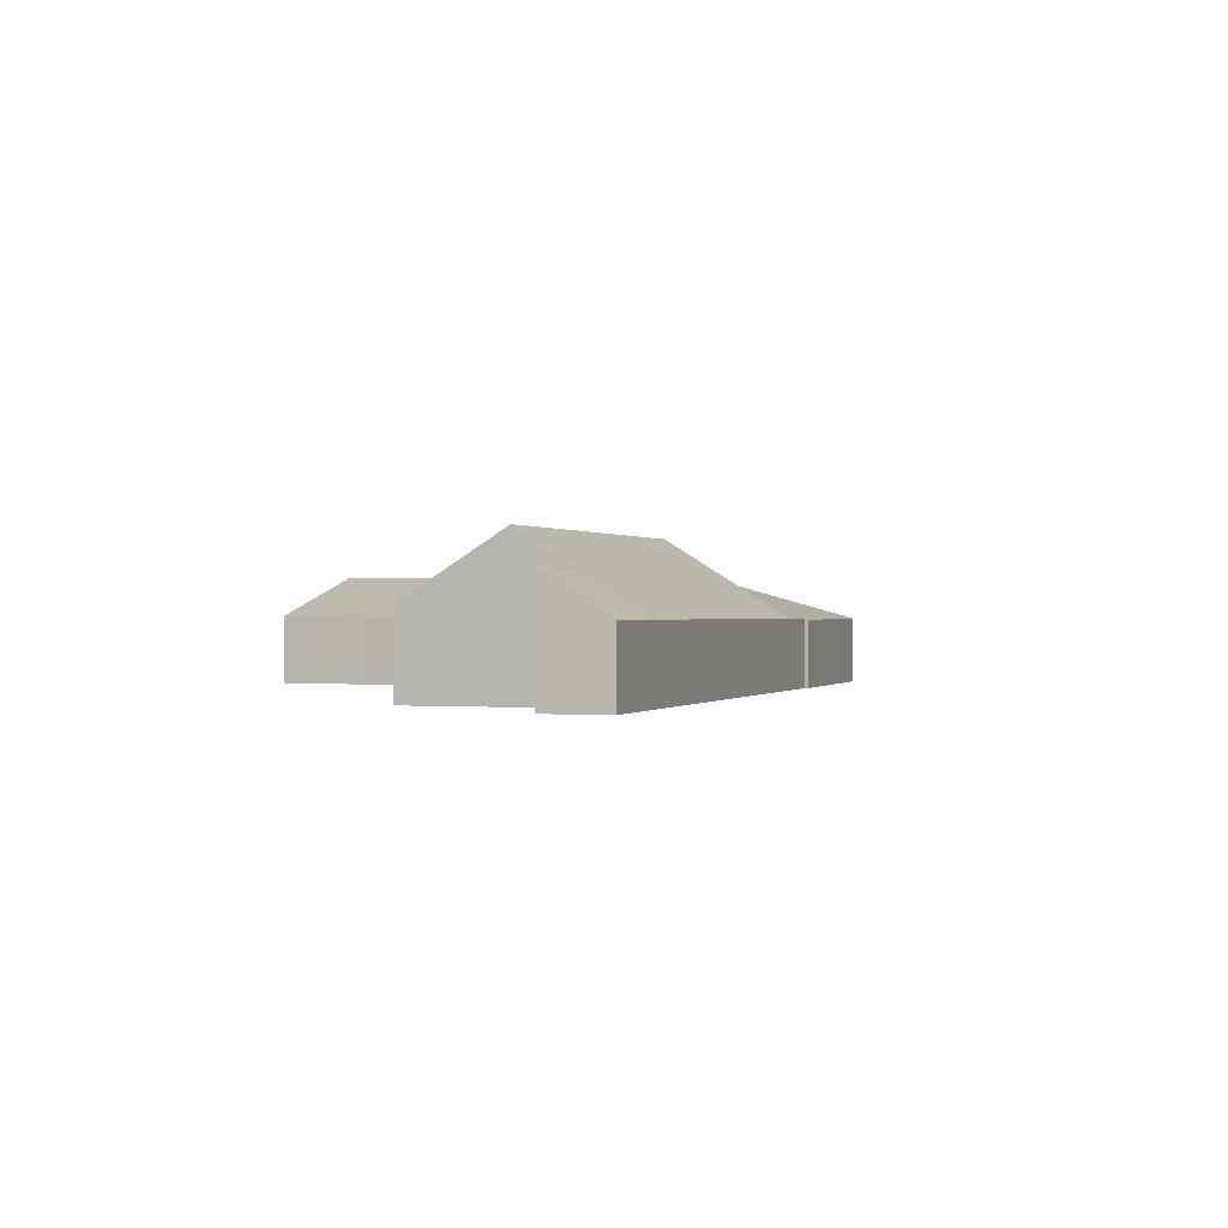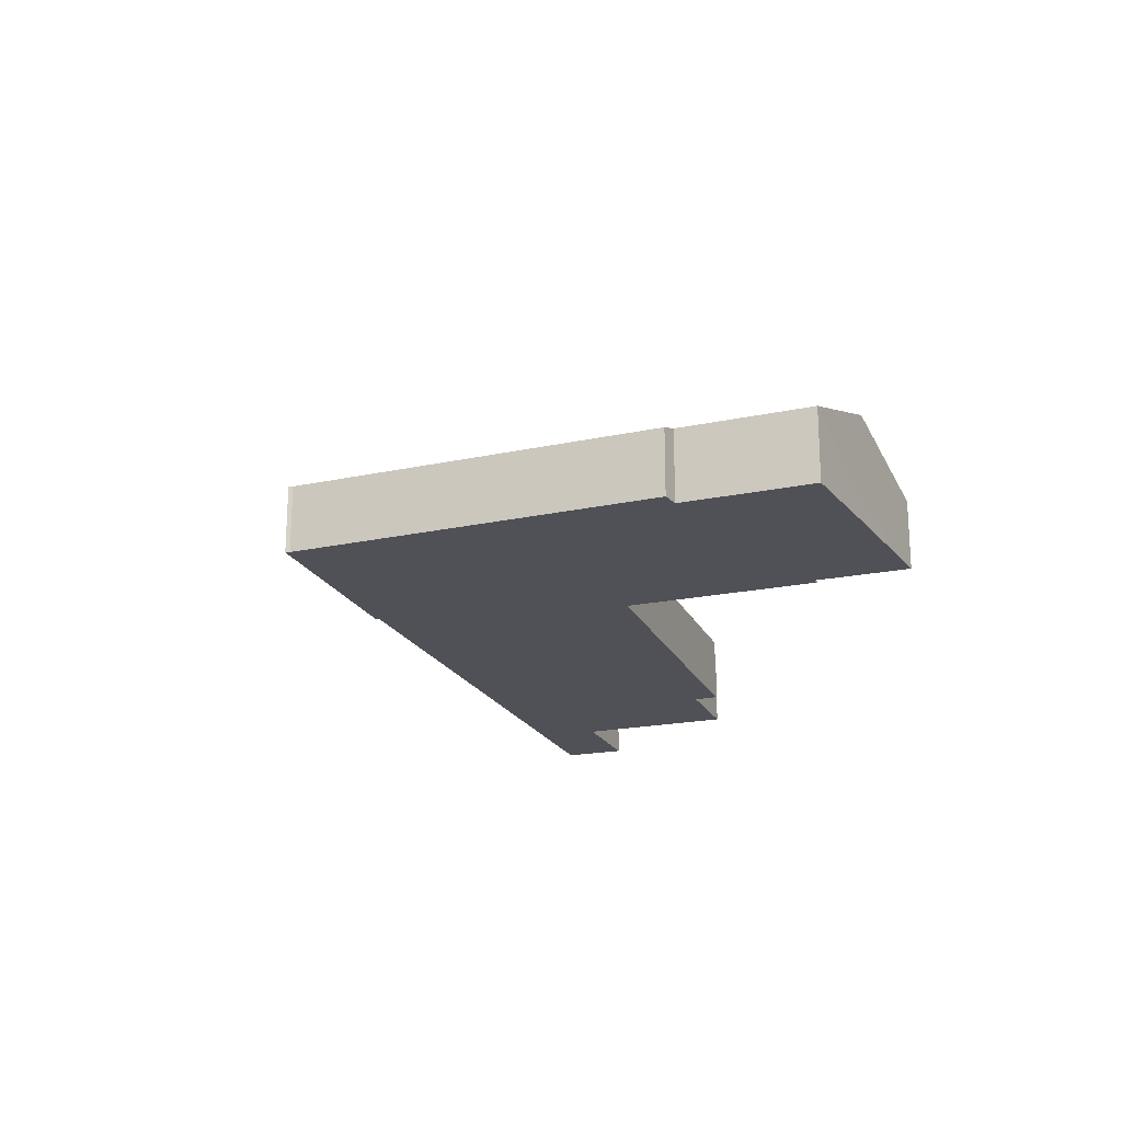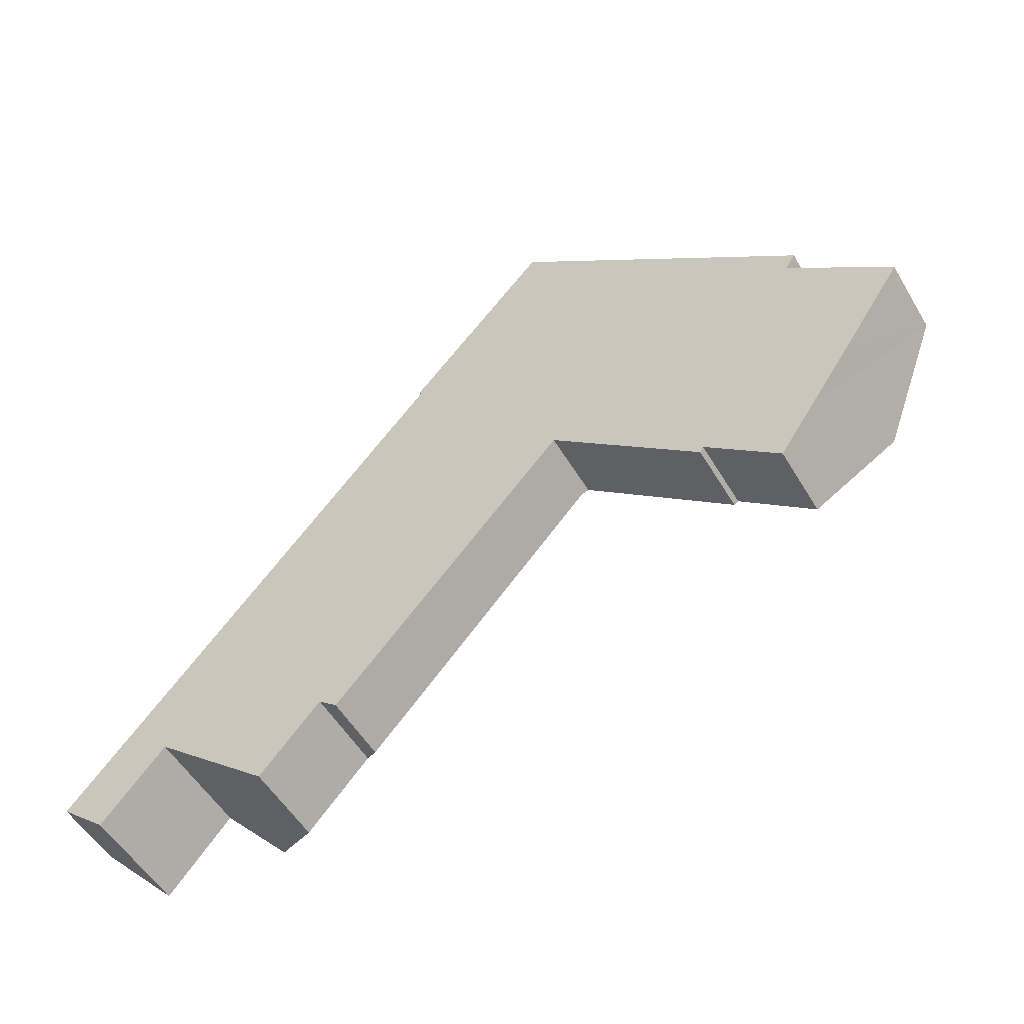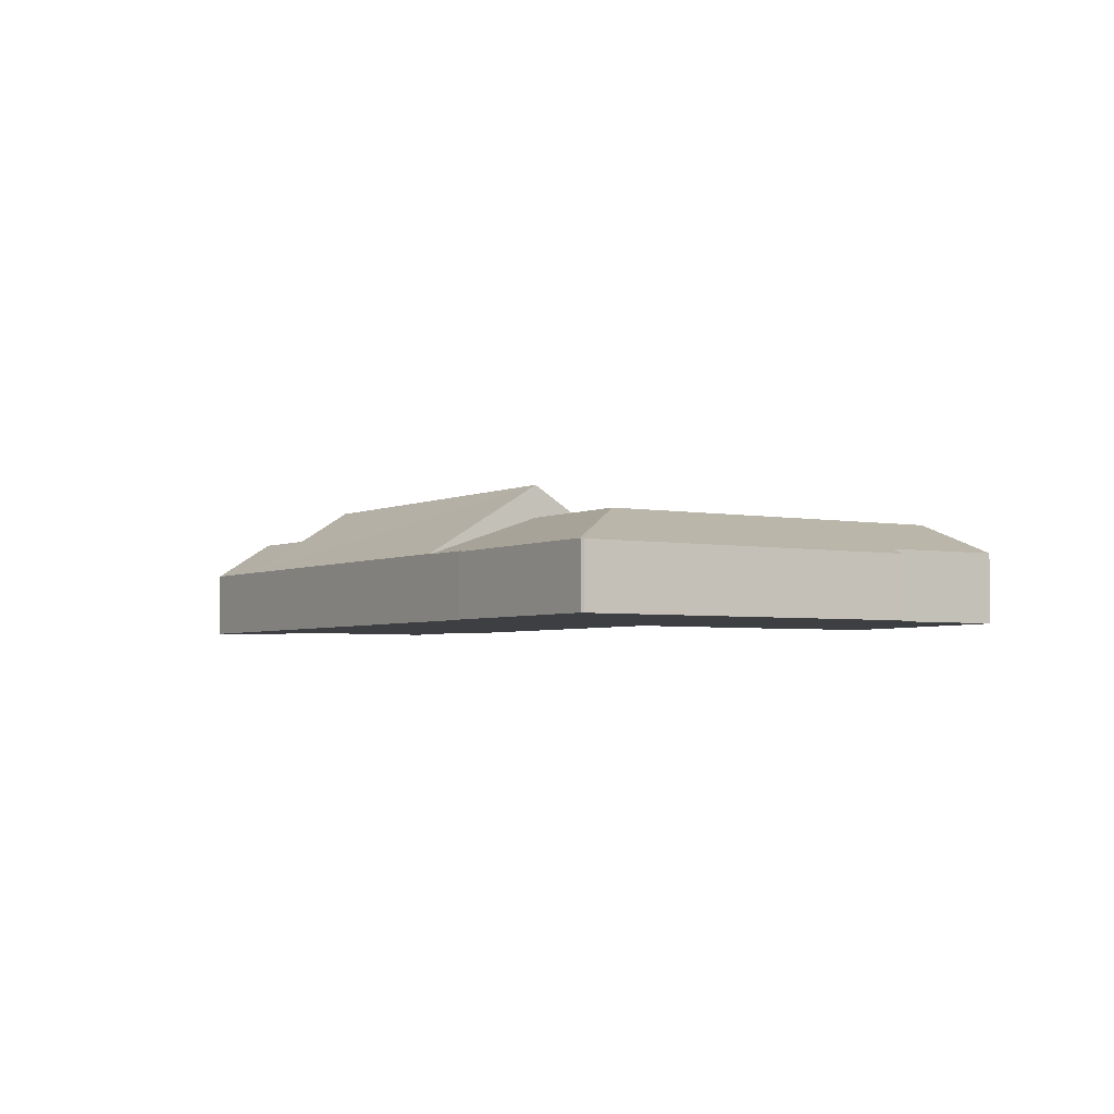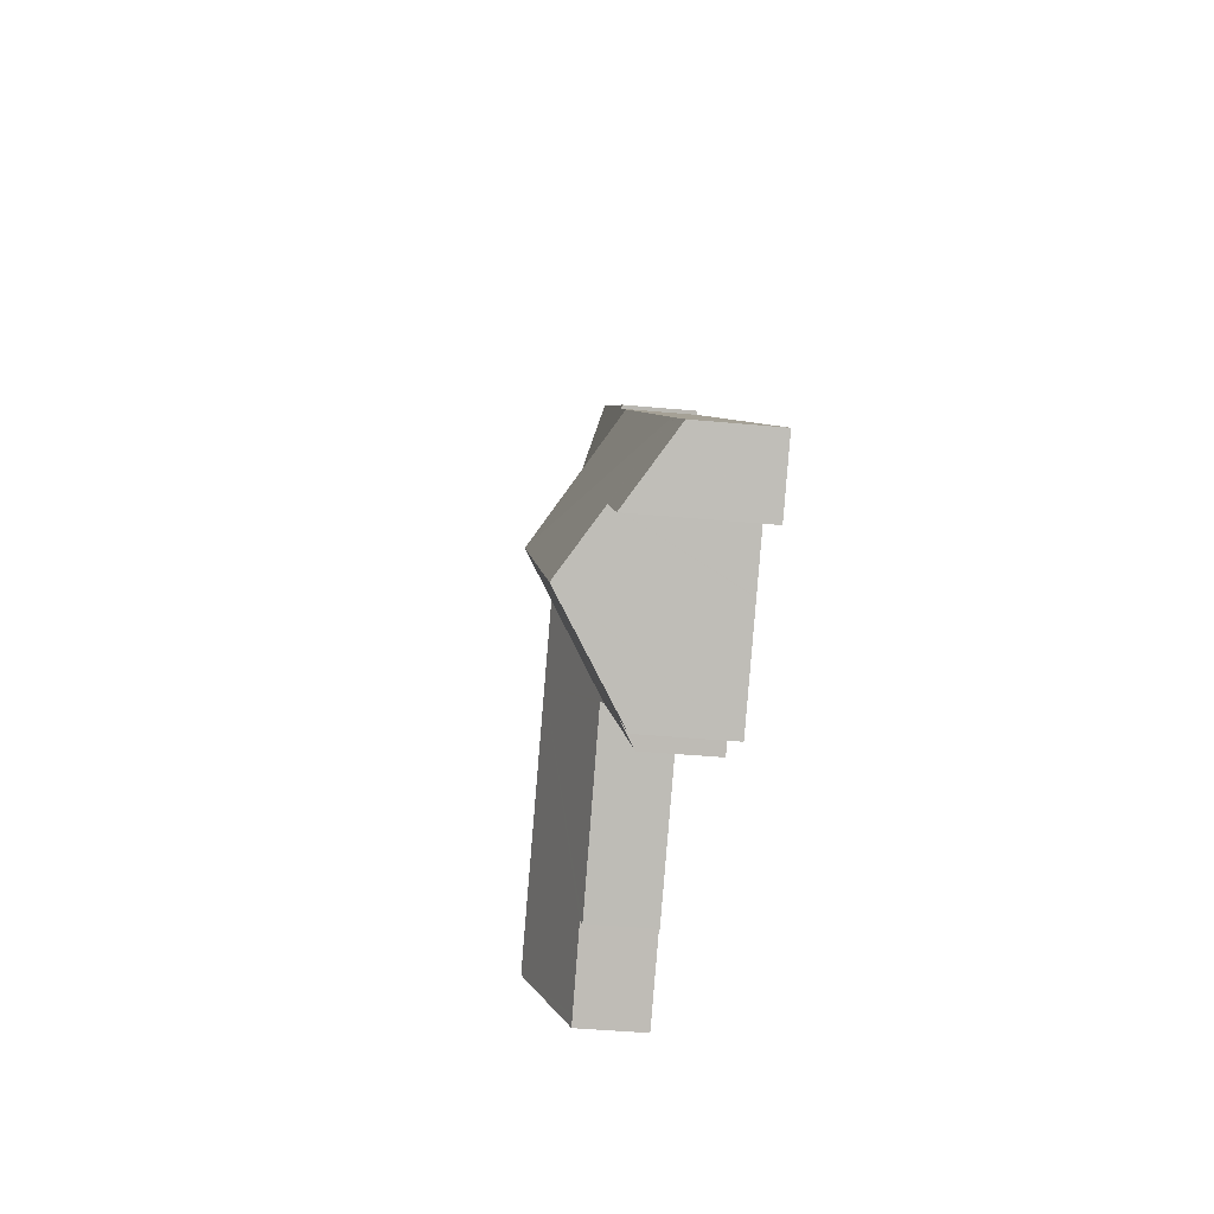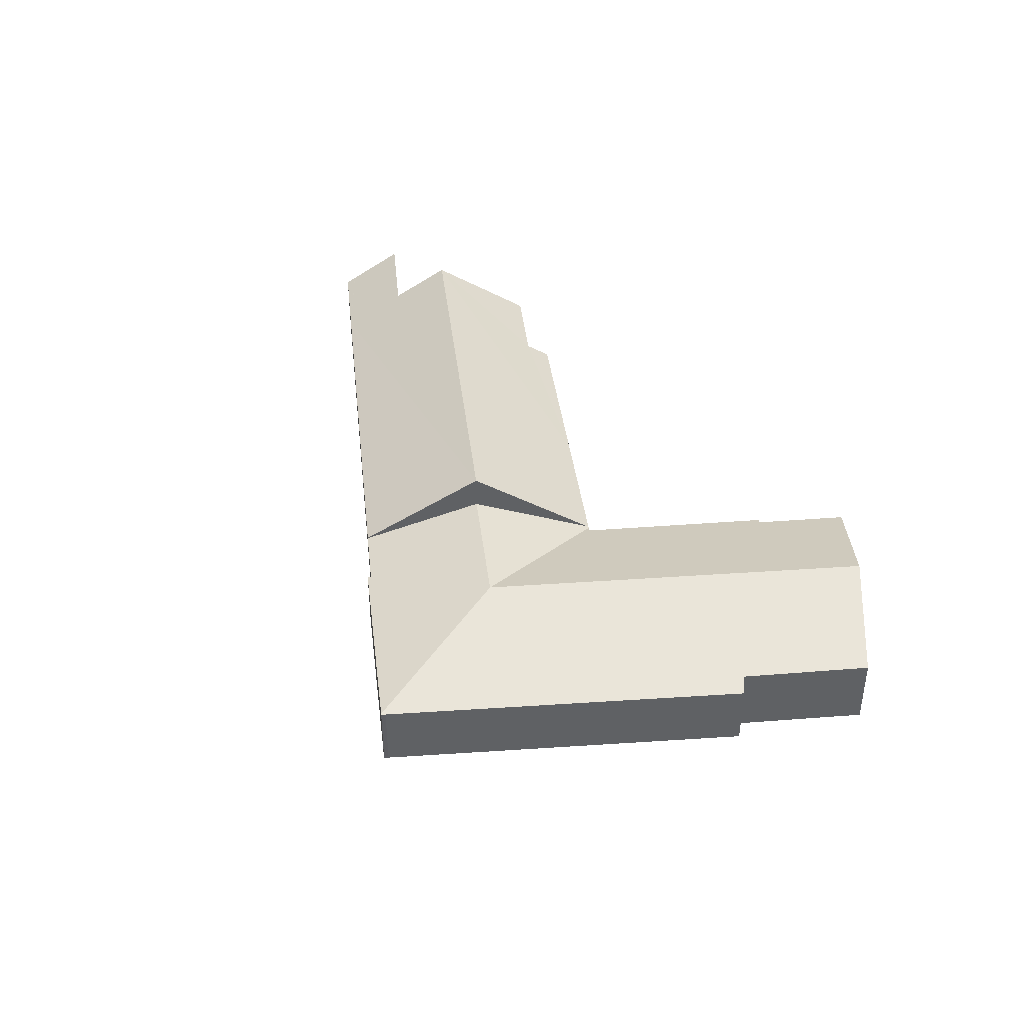
<metadata>
{"format":"obj","ext":"obj","renderer":"f3d","projection":"perspective","resolution":1024,"background":"white","views":[{"elev":0.2,"azim":-120.0,"up":"+Y"},{"elev":-20.3,"azim":61.6,"up":"+Y"},{"elev":-53.5,"azim":30.3,"up":"+Z"},{"elev":-3.8,"azim":8.1,"up":"+Y"},{"elev":-43.7,"azim":-96.2,"up":"+Z"},{"elev":41.3,"azim":35.1,"up":"+Y"}]}
</metadata>
<code>
v  0.379 3.928 -0.339
v  2.607 5.687 -2.063
v  2.477 5.689 -2.214
v  5.66 5.641 1.487
v  3.2 3.598 3.636
v  5.725 5.64 1.563
v  22.53 7.501 15.82
v  7.965 7.501 -0.394
v  17.31 3.544 19.66
v  17.58 3.542 19.97
v  0.369 3.92 -0.33
v  0 3.61 2.21e-16
v  25.85 3.432 9.606
v  27.58 3.469 11.6
v  27.63 3.426 11.55
v  23.43 3.44 6.959
v  22.5 3.442 5.948
v  15.01 4.232 -0.371
v  15.97 3.463 -1.183
v  14.9 4.231 -0.492
v  11.93 4.211 -3.854
v  17.58 -1.223e-15 19.97
v  22.53 -9.688e-16 15.82
v  27.58 -7.102e-16 11.6
v  27.63 -7.074e-16 11.55
v  25.85 -5.882e-16 9.606
v  23.43 -4.261e-16 6.959
v  22.5 -3.642e-16 5.948
v  15.97 7.244e-17 -1.183
v  15.01 2.272e-17 -0.371
v  11.93 2.36e-16 -3.854
v  14.9 3.013e-17 -0.492
v  5.725 -9.571e-17 1.563
v  5.66 -9.105e-17 1.487
v  2.477 1.356e-16 -2.214
v  2.607 1.263e-16 -2.063
v  7.942 7.482 -0.374
v  7.965 2.413e-17 -0.394
v  7.942 2.29e-17 -0.374
v  0.369 2.021e-17 -0.33
v  0 0 0
v  0.379 2.076e-17 -0.339
v  3.2 -2.226e-16 3.636
v  17.31 -1.204e-15 19.66
v  27.31 5.734 21.14
v  27.96 3.568 11.91
v  27.71 3.445 11.63
v  32.52 5.73 16.77
v  28.04 3.567 11.85
v  35.69 3.525 5.272
v  35.86 3.637 5.576
v  43.32 5.73 7.732
v  39.14 3.613 2.734
v  39.29 3.612 2.603
v  39.62 3.609 2.318
v  41.4 4.631 4.926
v  27.63 3.445 11.55
v  22.53 5.724 15.82
v  17.58 3.514 19.97
v  19.78 3.507 22.47
v  19.64 3.446 22.58
v  26.85 3.477 30.54
v  27.07 3.465 30.43
v  37.25 3.45 21.97
v  41.99 3.443 18.03
v  41.48 3.75 17.22
v  46.7 3.773 12.76
v  43.41 5.68 7.859
v  39.62 -1.419e-16 2.318
v  41.4 -3.016e-16 4.926
v  43.32 -4.734e-16 7.732
v  43.41 -4.812e-16 7.859
v  46.7 -7.814e-16 12.76
v  35.86 -3.414e-16 5.576
v  35.69 -3.228e-16 5.272
v  27.96 -7.293e-16 11.91
v  27.71 -7.122e-16 11.63
v  41.48 -1.055e-15 17.22
v  41.99 -1.104e-15 18.03
v  39.29 -1.594e-16 2.603
v  39.14 -1.674e-16 2.734
v  28.04 -7.254e-16 11.85
v  19.78 -1.376e-15 22.47
v  19.64 -1.383e-15 22.58
v  26.85 -1.87e-15 30.54
v  26.91 3.454 30.61
v  26.91 -1.874e-15 30.61
v  27.07 -1.863e-15 30.43
v  37.25 -1.345e-15 21.97
g defaultobject
f 1 2 3
f 2 1 4
f 4 1 5
f 4 5 6
f 6 7 8
f 7 6 5
f 7 5 9
f 7 9 10
f 5 1 11
f 5 11 12
f 13 14 15
f 14 13 7
f 7 13 8
f 8 13 16
f 8 16 17
f 8 17 18
f 18 17 19
f 8 18 20
f 8 20 21
f 22 7 10
f 7 22 23
f 7 23 14
f 14 23 24
f 14 24 15
f 15 24 25
f 25 13 15
f 13 25 26
f 13 26 16
f 16 26 27
f 16 27 17
f 17 27 19
f 19 27 28
f 19 28 29
f 30 20 18
f 20 30 21
f 21 30 31
f 31 30 32
f 33 4 6
f 4 33 2
f 2 33 3
f 3 33 34
f 3 34 35
f 35 34 36
f 19 30 18
f 30 19 29
f 31 8 21
f 8 31 37
f 37 31 6
f 6 31 38
f 6 38 39
f 6 39 33
f 35 1 3
f 1 35 11
f 11 35 12
f 12 35 40
f 12 40 41
f 40 35 42
f 41 5 12
f 5 41 43
f 5 43 9
f 9 43 44
f 9 44 10
f 10 44 22
f 40 43 41
f 43 40 42
f 43 42 35
f 43 35 44
f 44 35 36
f 44 36 34
f 44 34 33
f 44 33 39
f 44 39 38
f 44 38 31
f 44 31 22
f 22 31 23
f 23 31 32
f 23 32 30
f 23 30 29
f 23 29 28
f 23 28 24
f 24 28 27
f 24 27 26
f 24 26 25
f 45 46 47
f 46 45 48
f 46 48 49
f 49 48 50
f 50 48 51
f 51 48 52
f 51 52 53
f 53 52 54
f 54 52 55
f 55 52 56
f 57 45 47
f 45 57 14
f 45 14 58
f 59 45 58
f 45 59 60
f 45 60 61
f 45 61 62
f 45 62 63
f 64 45 63
f 45 64 48
f 48 64 65
f 48 65 66
f 48 66 52
f 52 66 67
f 52 67 68
f 56 69 55
f 69 56 52
f 69 52 70
f 70 52 68
f 70 68 67
f 70 67 71
f 71 67 72
f 72 67 73
f 74 50 51
f 50 74 75
f 76 47 46
f 47 76 57
f 57 76 25
f 25 76 77
f 65 78 66
f 78 65 79
f 69 54 55
f 54 69 53
f 53 69 51
f 51 69 80
f 51 80 74
f 74 80 81
f 75 49 50
f 49 75 82
f 49 82 46
f 46 82 76
f 25 14 57
f 14 25 58
f 58 25 24
f 58 24 23
f 58 23 59
f 59 23 22
f 83 61 60
f 61 83 84
f 22 60 59
f 60 22 83
f 84 62 61
f 62 84 85
f 62 85 86
f 86 85 87
f 86 88 63
f 88 86 87
f 88 64 63
f 64 88 89
f 64 89 65
f 65 89 79
f 66 73 67
f 73 66 78
f 25 76 24
f 76 25 77
f 85 88 87
f 88 85 84
f 88 84 89
f 89 84 83
f 89 83 22
f 89 22 23
f 89 23 24
f 89 24 76
f 89 76 79
f 79 76 82
f 79 82 78
f 78 82 75
f 78 75 74
f 74 73 78
f 73 74 81
f 73 81 72
f 72 81 71
f 71 81 70
f 70 81 80
f 70 80 69

</code>
